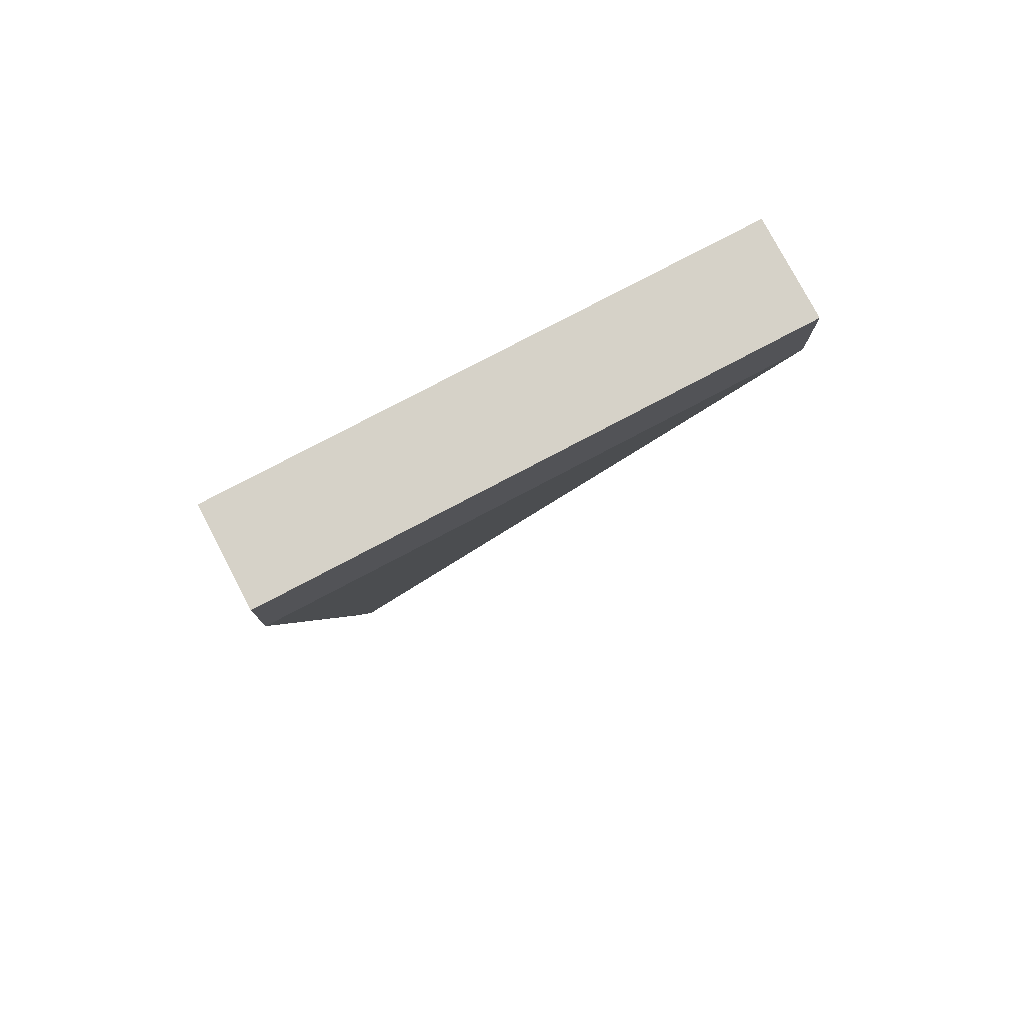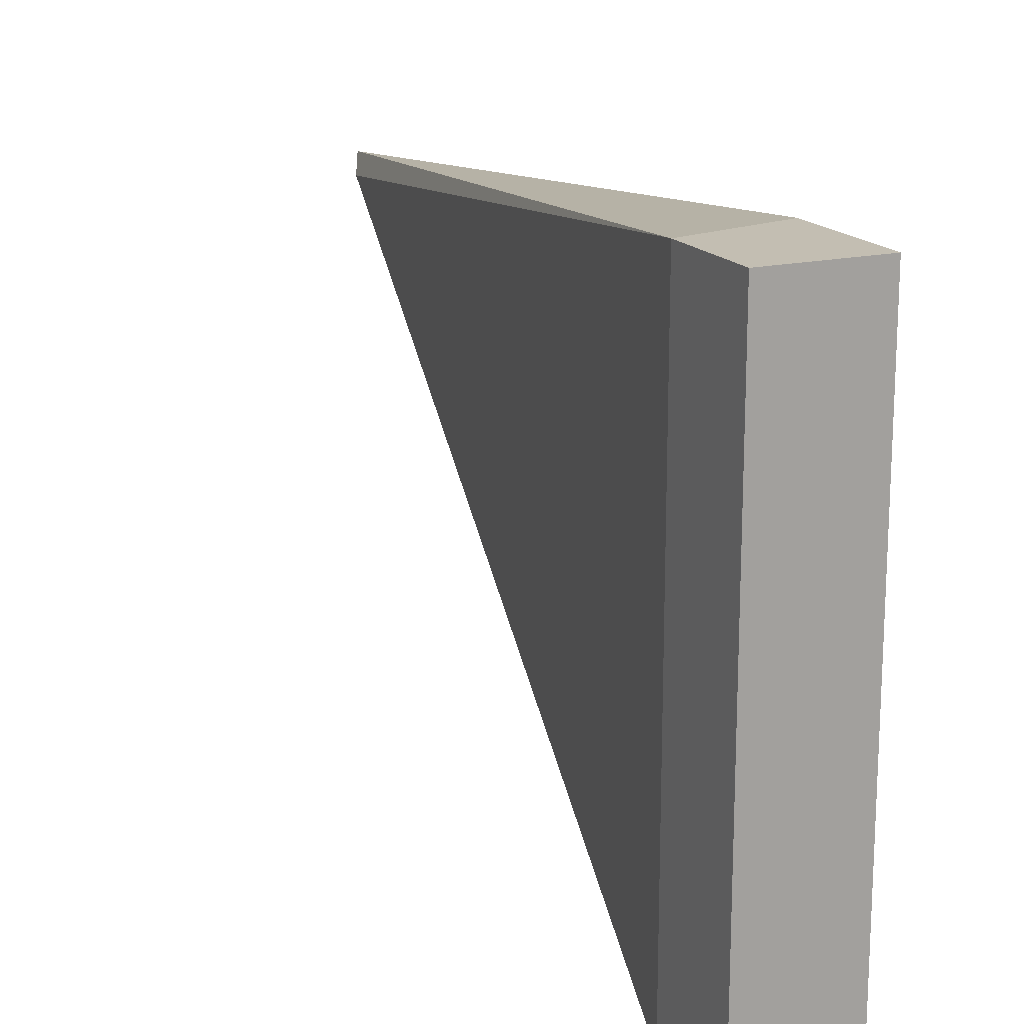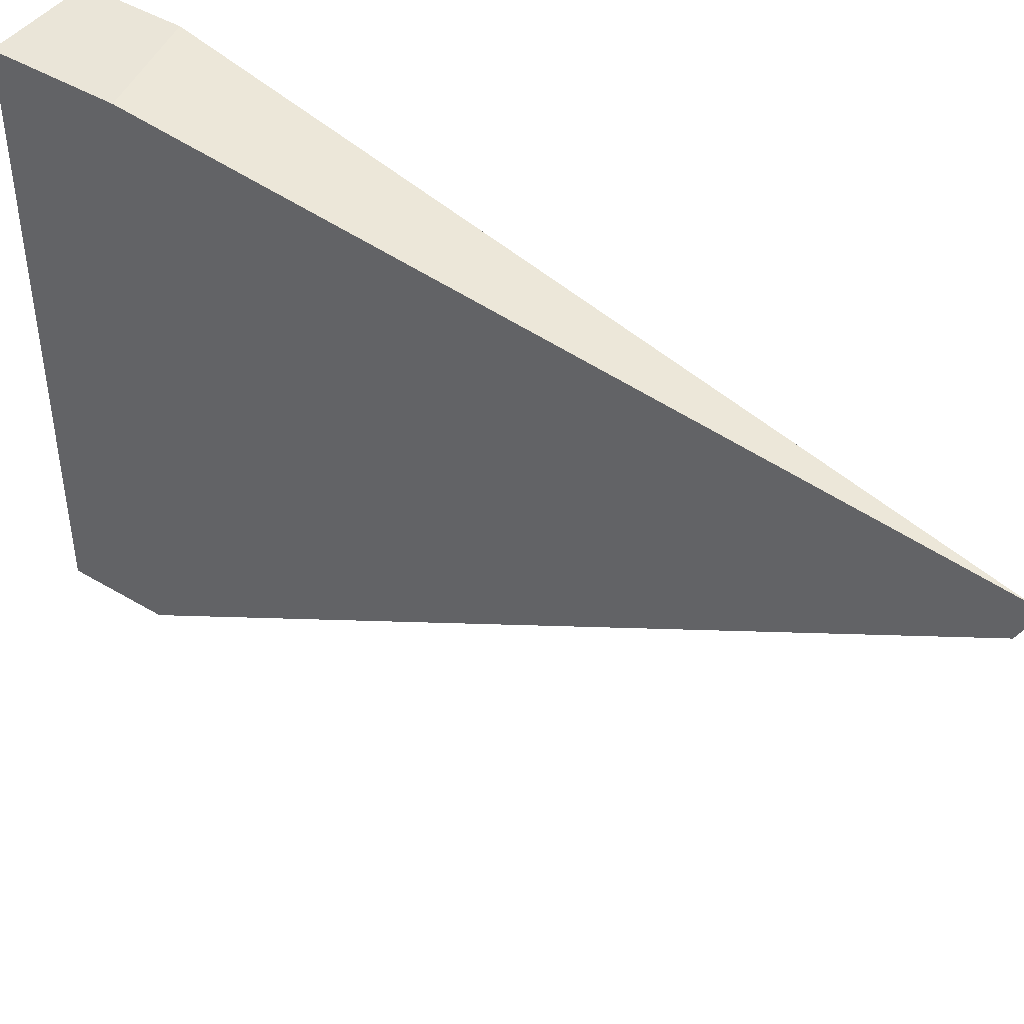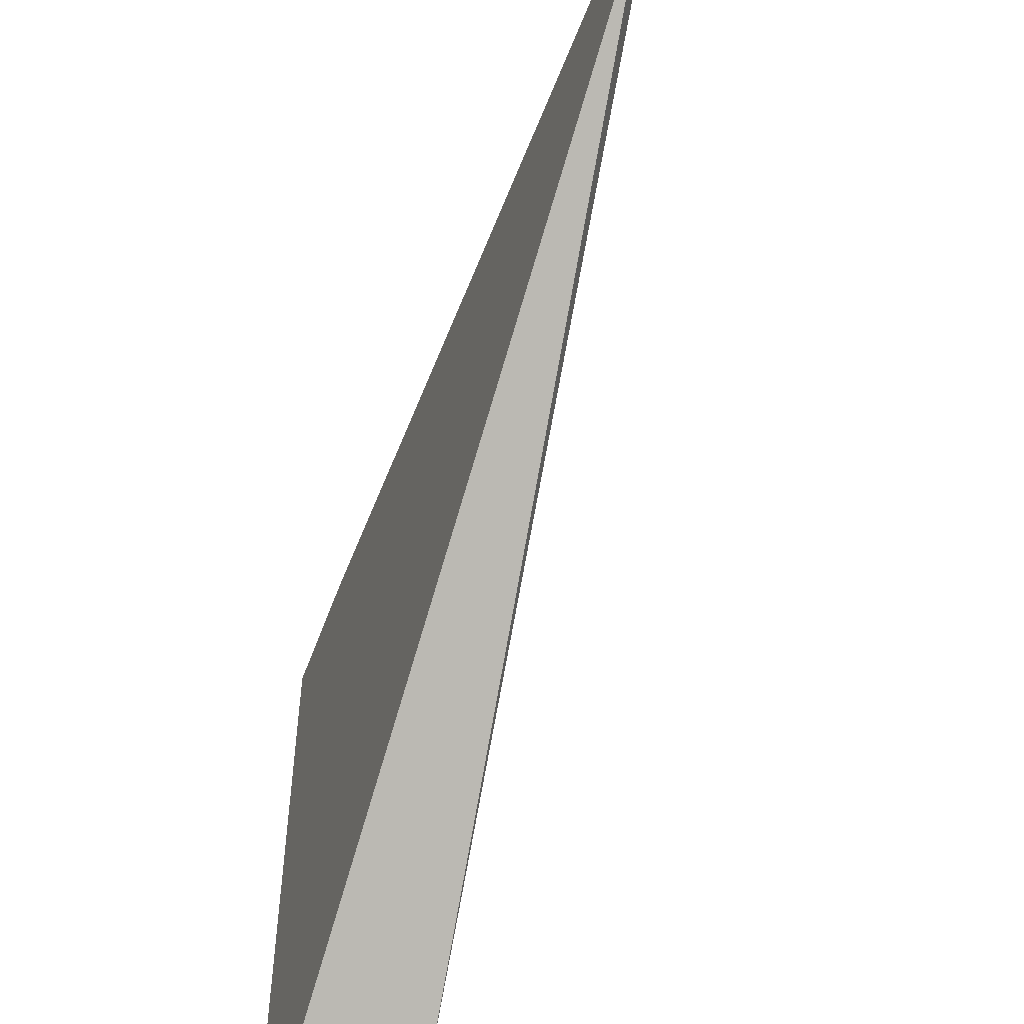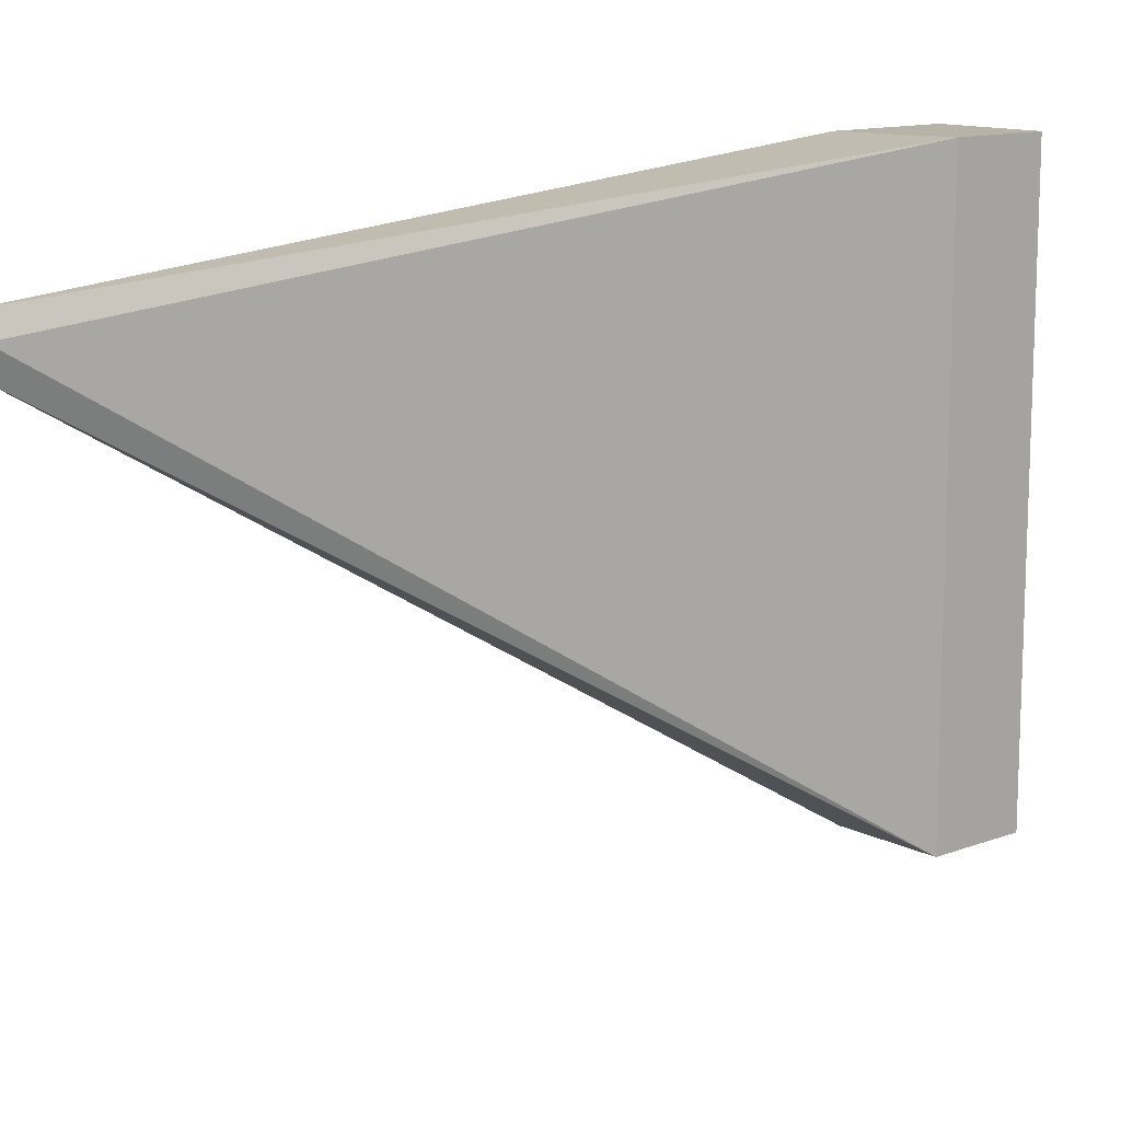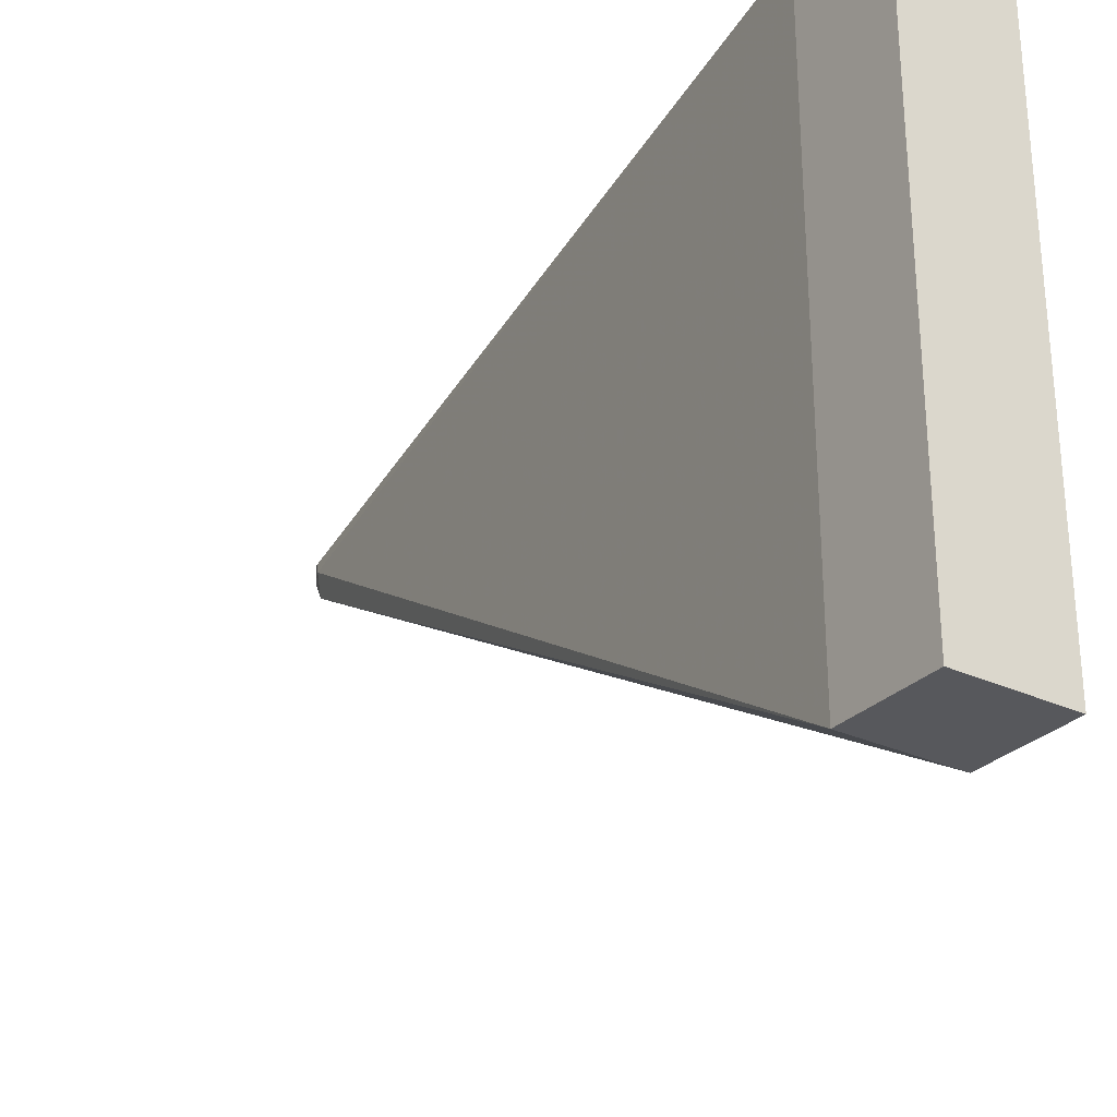
<metadata>
{"format":"obj","ext":"obj","renderer":"f3d","projection":"perspective","resolution":1024,"background":"white","views":[{"elev":78.3,"azim":-117.8,"up":"+Z"},{"elev":17.3,"azim":-25.0,"up":"+Y"},{"elev":44.6,"azim":125.0,"up":"+Y"},{"elev":-54.1,"azim":160.3,"up":"+Y"},{"elev":12.7,"azim":-130.7,"up":"+Y"},{"elev":-28.7,"azim":-34.7,"up":"+Y"}]}
</metadata>
<code>
v -0.0339 0.3907 0.1201
v -0.0339 0.3772 -0.02121
v -0.05337 0.3907 0.1246
v -0.0339 0.3907 0.1424
v -0.0339 0.3738 -0.02121
v -0.0356 0.3738 -0.01779
v -0.05337 0.3907 0.1424
v -0.05337 0.3738 0.1246
v -0.0339 0.2864 0.1424
v -0.0339 0.3704 -0.01949
v -0.05337 0.2864 0.1246
v -0.05337 0.356 0.1246
v -0.05337 0.2864 0.1424
v -0.0339 0.2864 0.1246
v -0.05183 0.2864 0.1424
v -0.05337 0.2864 0.1421
f 4 7 13
f 4 13 15
f 4 15 9
f 5 10 6
f 6 10 11
f 9 11 14
f 6 12 8
f 9 15 16
f 9 16 11
f 10 14 11
f 13 16 15
f 6 11 12
f 3 16 13
f 3 13 7
f 3 12 11
f 3 11 16
f 1 3 7
f 1 7 4
f 1 4 9
f 1 9 14
f 1 14 10
f 1 2 3
f 1 5 2
f 2 5 6
f 2 6 3
f 3 6 8
f 1 10 5
f 3 8 12

</code>
